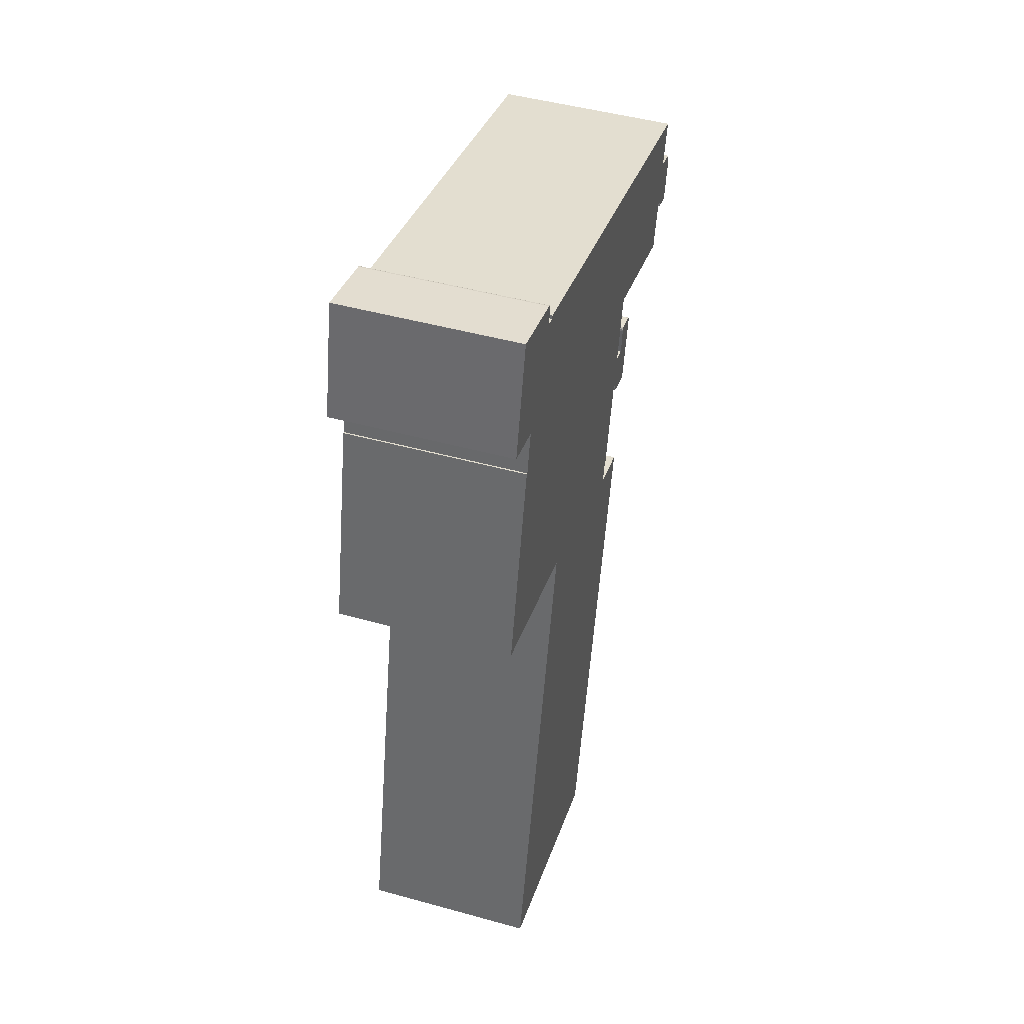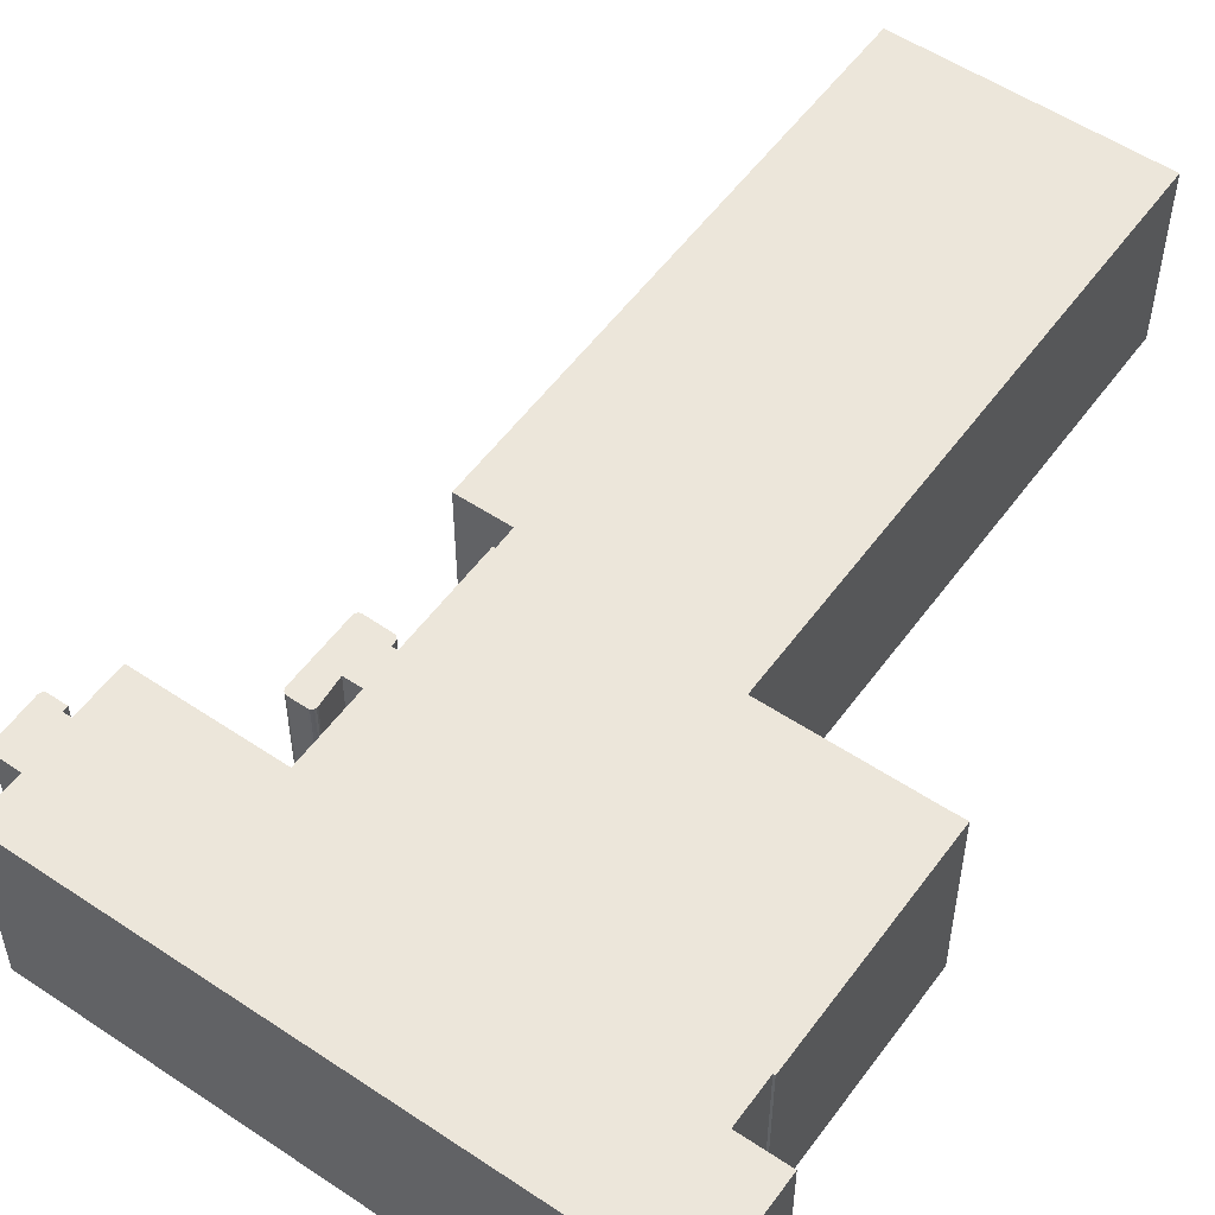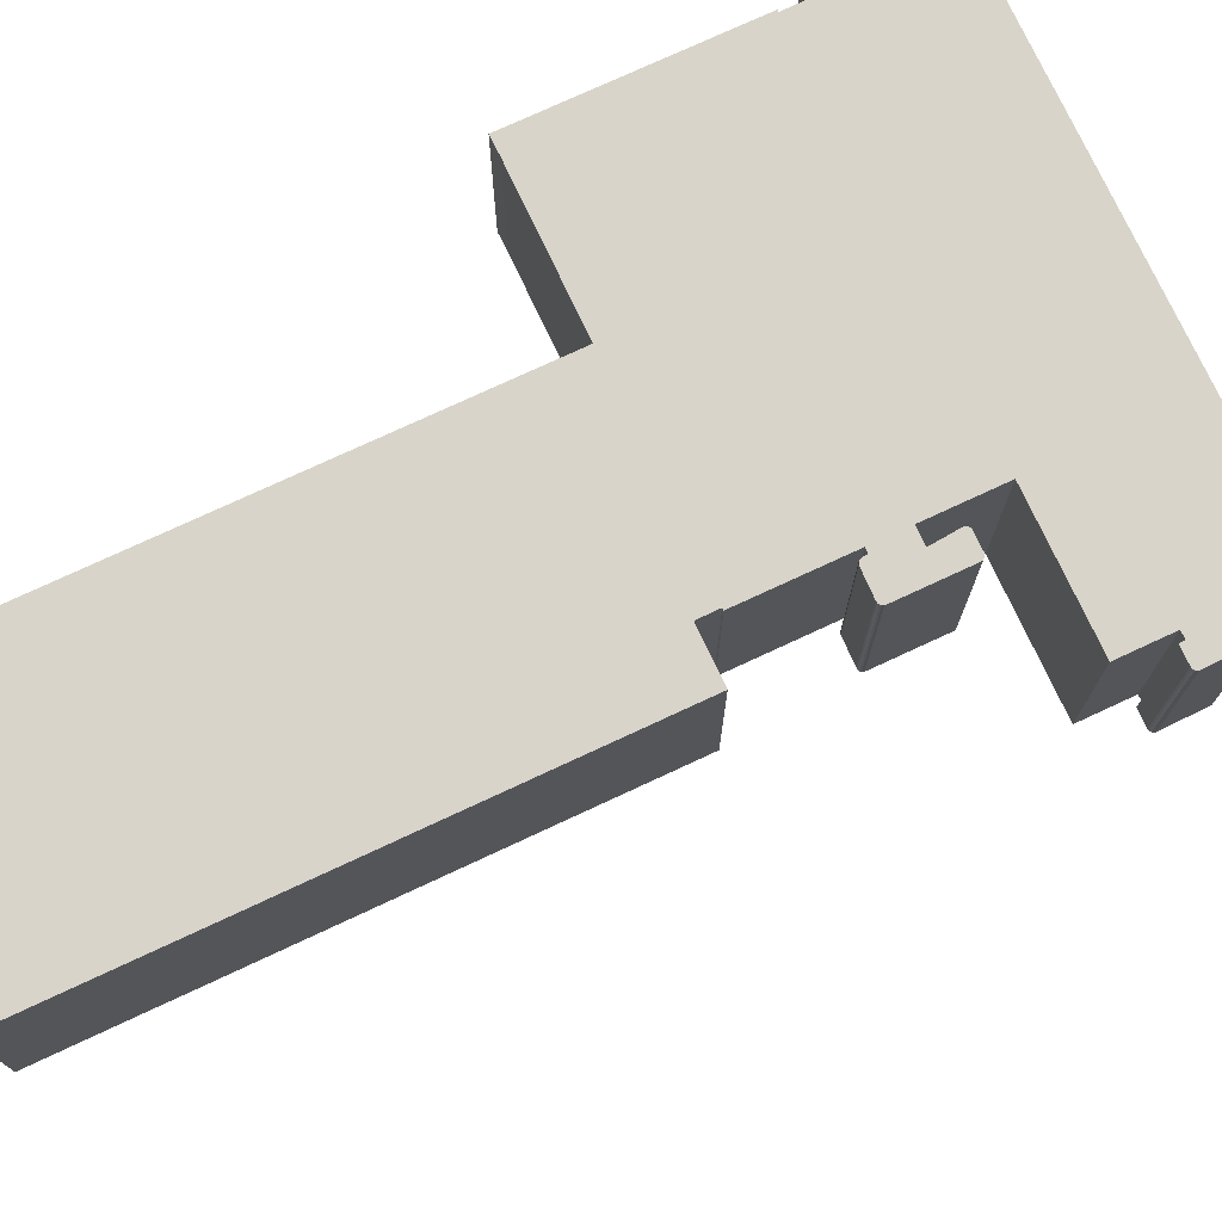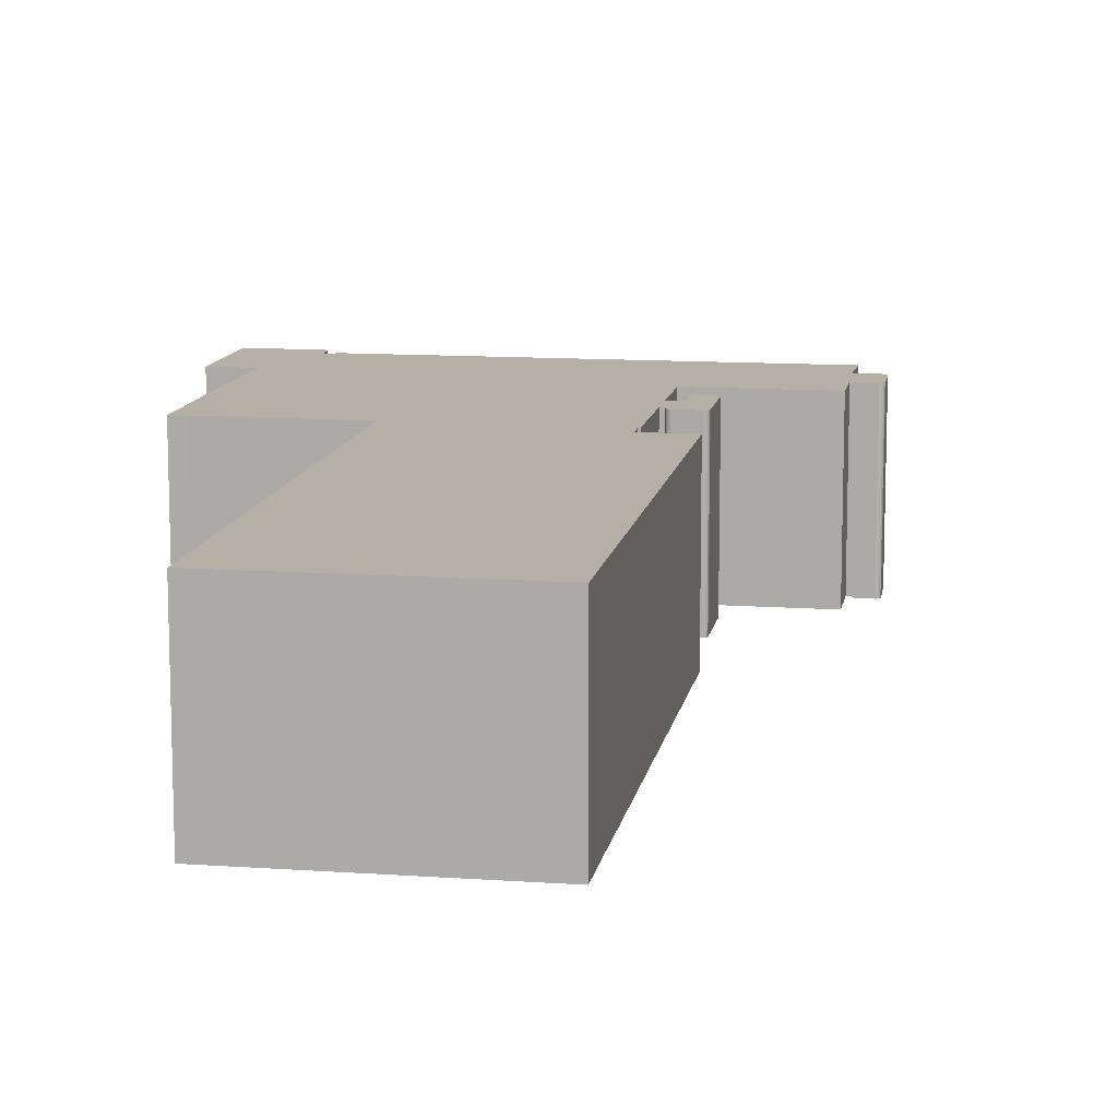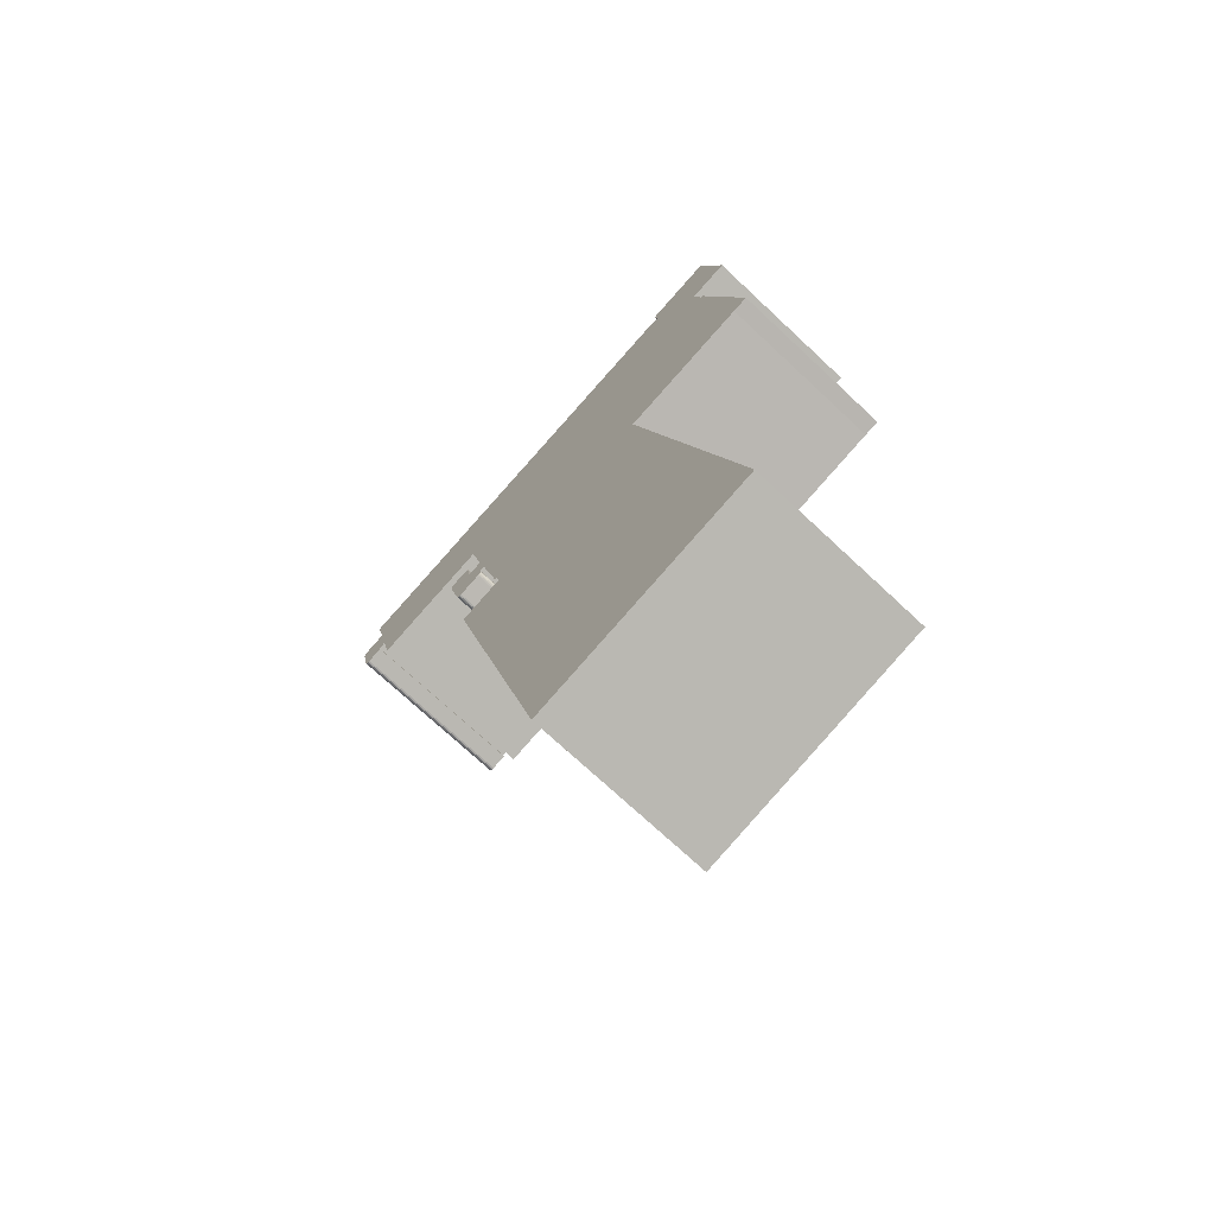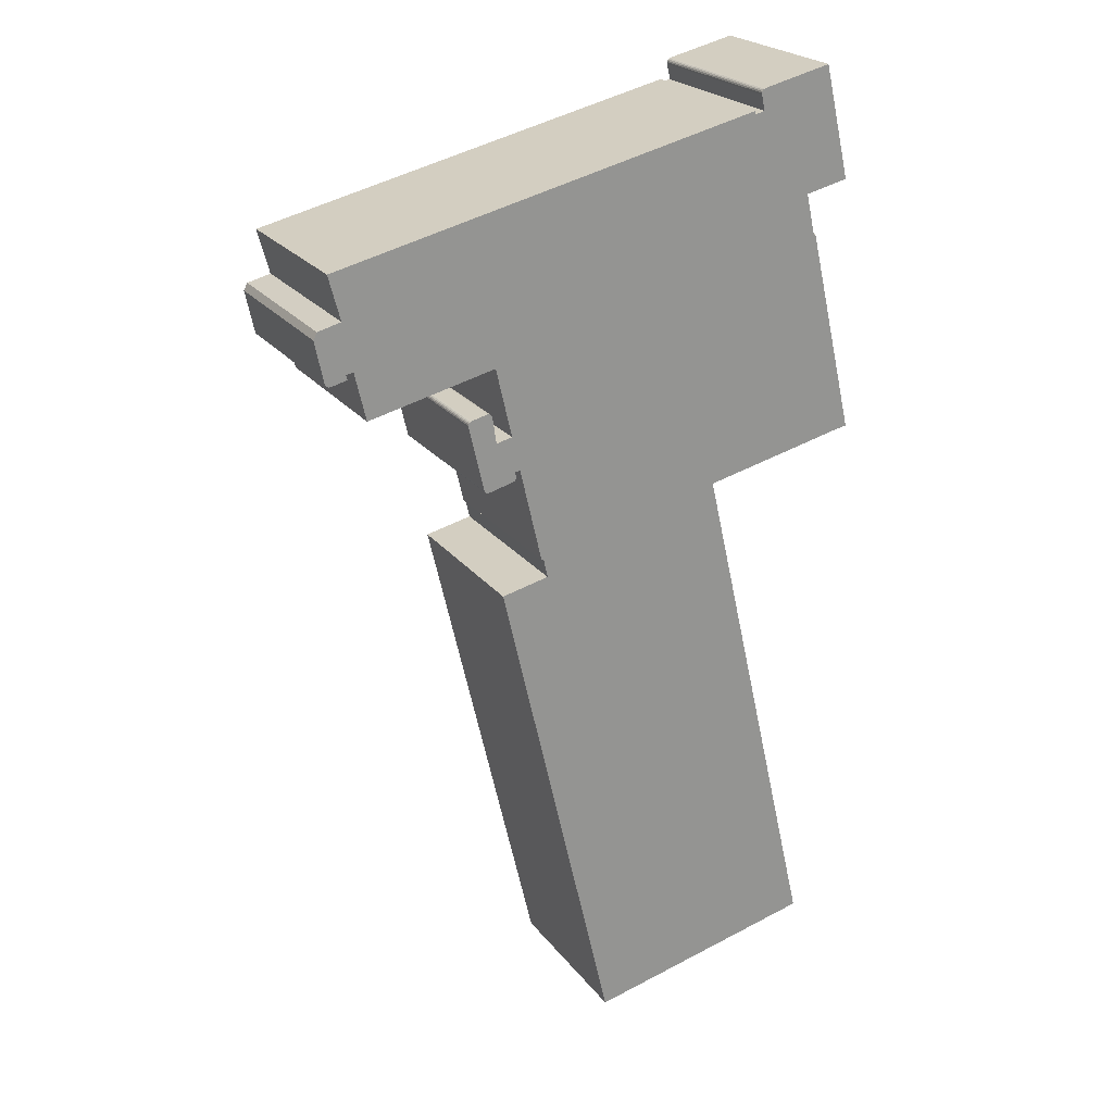
<metadata>
{"format":"obj","ext":"obj","renderer":"f3d","projection":"perspective","resolution":1024,"background":"white","views":[{"elev":47.5,"azim":107.3,"up":"+Z"},{"elev":54.4,"azim":22.3,"up":"+Y"},{"elev":75.2,"azim":-128.1,"up":"+Y"},{"elev":11.7,"azim":176.5,"up":"+Y"},{"elev":-72.4,"azim":46.9,"up":"+Z"},{"elev":23.1,"azim":-27.5,"up":"+Z"}]}
</metadata>
<code>
v  3.317 2.514e-16 -4.105
v  1.614 3.124e-16 -5.103
v  3.45 2.859e-16 -4.67
v  22.76 1.085e-15 -17.72
v  25.3 1.753e-15 -28.63
v  57.94 -5.031e-16 8.216
v  59.01 -2.147e-16 3.506
v  25.54 1.75e-15 -28.57
v  26.03 1.885e-15 -30.78
v  59.22 -2.183e-16 3.565
v  46.93 1.443e-15 -23.57
v  62.77 1.22e-15 -19.93
v  64.63 1.197e-15 -19.55
v  59.22 1.271e-15 -20.75
v  20.59 1.961e-15 -32.03
v  30.82 4.65e-15 -75.95
v  47.77 1.665e-15 -27.19
v  53.77 3.244e-15 -52.98
v  31.51 4.829e-15 -78.87
v  60.66 5.055e-15 -82.55
v  33.82 5.438e-15 -88.8
v  42.06 5.32e-15 -86.89
v  60.46 5.058e-15 -82.6
v  22.17 1.094e-15 -17.86
v  59.85 -1.352e-15 22.09
v  62.85 -5.731e-16 9.359
v  51.72 -1.229e-15 20.07
v  51.62 -1.22e-15 19.92
v  51.85 -1.236e-15 20.18
v  52.02 -1.24e-15 20.25
v  51.58 -1.21e-15 19.75
v  51.59 -1.199e-15 19.58
v  51.98 -1.092e-15 17.83
v  21.85 8.465e-16 -13.82
v  18.48 1.176e-15 -19.21
v  18.53 1.187e-15 -19.38
v  18.63 1.195e-15 -19.52
v  18.78 1.201e-15 -19.62
v  18.95 1.204e-15 -19.66
v  19.12 1.203e-15 -19.65
v  21.86 1.16e-15 -18.94
v  22.28 1.121e-15 -18.31
v  22.29 1.131e-15 -18.48
v  22.25 1.141e-15 -18.64
v  22.02 1.156e-15 -18.88
v  22.15 1.15e-15 -18.78
v  16.88 6.996e-16 -11.43
v  16.8 7.085e-16 -11.57
v  17.01 6.928e-16 -11.31
v  17.16 6.886e-16 -11.25
v  16.76 7.185e-16 -11.73
v  18.96 6.627e-16 -10.82
v  16.77 7.288e-16 -11.9
v  19.13 6.621e-16 -10.81
v  19.3 6.65e-16 -10.86
v  19.43 6.711e-16 -10.96
v  19.53 6.797e-16 -11.1
v  19.57 6.897e-16 -11.26
v  20 8.721e-16 -14.24
v  1.731 -3.979e-16 6.499
v  1.776 -3.86e-16 6.303
v  8.498 -4.945e-16 8.075
v  3.071 -9.102e-17 1.487
v  50.75 -1.097e-15 17.92
v  0.9964 2.898e-16 -4.733
v  1.083 3.007e-16 -4.911
v  1.231 3.088e-16 -5.043
v  1.417 3.129e-16 -5.111
v  4.138 2.394e-16 -3.91
v  5.418 5.75e-16 -9.391
v  20.01 3.648e-16 -5.958
v  50.84 -1.075e-15 17.56
v  0.4125 -4.936e-17 0.8061
v  0 0 0
v  18.53 19.91 -19.38
v  18.63 19.91 -19.52
v  18.48 19.91 -19.21
v  16.77 19.91 -11.9
v  16.76 19.91 -11.74
v  16.8 19.91 -11.57
v  16.88 19.91 -11.43
v  17.01 19.91 -11.31
v  17.16 19.91 -11.25
v  18.97 19.91 -10.82
v  19.13 19.91 -10.81
v  19.3 19.91 -10.86
v  19.43 19.91 -10.96
v  19.53 19.91 -11.1
v  19.57 19.91 -11.26
v  20.01 19.91 -14.24
v  21.85 19.91 -13.82
v  20.01 19.91 -5.959
v  5.418 19.91 -9.391
v  4.139 19.91 -3.91
v  3.317 19.91 -4.106
v  3.45 19.91 -4.67
v  1.615 19.91 -5.103
v  1.417 19.91 -5.111
v  1.231 19.91 -5.044
v  1.084 19.91 -4.912
v  0.9968 19.91 -4.734
v  0.000424 19.91 -0.0006298
v  0.4129 19.91 0.8055
v  3.072 19.91 1.486
v  1.777 19.91 6.303
v  1.732 19.91 6.498
v  8.498 19.91 8.075
v  50.76 19.91 17.92
v  50.84 19.91 17.56
v  51.98 19.91 17.83
v  51.59 19.91 19.58
v  51.58 19.91 19.75
v  51.62 19.91 19.92
v  51.72 19.91 20.07
v  51.85 19.91 20.18
v  52.02 19.91 20.24
v  59.85 19.91 22.09
v  62.85 19.91 9.358
v  57.94 19.91 8.215
v  59.01 19.91 3.506
v  59.22 19.91 3.565
v  64.63 19.91 -19.55
v  62.77 19.91 -19.93
v  59.22 19.91 -20.75
v  46.93 19.91 -23.57
v  47.77 19.91 -27.19
v  53.77 19.91 -52.99
v  60.66 19.91 -82.55
v  60.46 19.91 -82.6
v  42.06 19.91 -86.89
v  33.82 19.91 -88.8
v  31.51 19.91 -78.87
v  30.82 19.91 -75.95
v  20.59 19.91 -32.03
v  26.03 19.91 -30.78
v  25.54 19.91 -28.57
v  25.3 19.91 -28.63
v  22.76 19.91 -17.72
v  22.17 19.91 -17.86
v  22.28 19.91 -18.31
v  22.29 19.91 -18.48
v  22.25 19.91 -18.64
v  22.15 19.91 -18.78
v  22.02 19.91 -18.88
v  21.86 19.91 -18.94
v  19.12 19.91 -19.65
v  18.95 19.91 -19.66
v  18.78 19.91 -19.62
g defaultobject
f 1 2 3
f 4 5 6
f 7 6 5
f 8 7 5
f 9 7 8
f 10 7 9
f 11 12 10
f 13 10 12
f 14 12 11
f 15 16 9
f 11 9 16
f 10 9 11
f 17 11 16
f 18 17 16
f 19 18 16
f 20 18 19
f 21 20 19
f 22 20 21
f 23 20 22
f 24 6 25
f 26 25 6
f 4 6 24
f 27 28 29
f 30 29 28
f 31 30 28
f 25 30 31
f 32 25 31
f 33 25 32
f 34 25 33
f 35 25 34
f 36 25 35
f 37 25 36
f 38 25 37
f 39 25 38
f 40 25 39
f 24 25 40
f 41 24 40
f 42 24 41
f 43 42 41
f 44 43 41
f 45 44 41
f 46 44 45
f 47 48 49
f 50 49 48
f 51 50 48
f 52 50 51
f 53 52 51
f 35 52 53
f 54 52 35
f 55 54 35
f 56 55 35
f 57 56 35
f 58 57 35
f 59 58 35
f 34 59 35
f 60 61 62
f 63 62 61
f 64 62 63
f 65 64 63
f 66 64 65
f 67 64 66
f 1 64 67
f 68 1 67
f 2 1 68
f 69 64 1
f 70 64 69
f 71 64 70
f 34 64 71
f 72 64 34
f 33 72 34
f 73 74 63
f 65 63 74
f 75 37 36
f 37 75 76
f 77 36 35
f 36 77 75
f 78 35 53
f 35 78 77
f 79 53 51
f 53 79 78
f 80 51 48
f 51 80 79
f 81 48 47
f 48 81 80
f 82 47 49
f 47 82 81
f 50 82 49
f 82 50 83
f 52 83 50
f 83 52 84
f 54 84 52
f 84 54 85
f 55 85 54
f 85 55 86
f 56 86 55
f 86 56 87
f 57 87 56
f 87 57 88
f 58 88 57
f 88 58 89
f 59 89 58
f 89 59 90
f 34 90 59
f 90 34 91
f 92 34 71
f 34 92 91
f 93 71 70
f 71 93 92
f 94 70 69
f 70 94 93
f 95 69 1
f 69 95 94
f 3 95 1
f 95 3 96
f 97 3 2
f 3 97 96
f 98 2 68
f 2 98 97
f 99 68 67
f 68 99 98
f 100 67 66
f 67 100 99
f 101 66 65
f 66 101 100
f 102 65 74
f 65 102 101
f 103 74 73
f 74 103 102
f 63 103 73
f 103 63 104
f 105 63 61
f 63 105 104
f 106 61 60
f 61 106 105
f 62 106 60
f 106 62 107
f 64 107 62
f 107 64 108
f 72 108 64
f 108 72 109
f 33 109 72
f 109 33 110
f 111 33 32
f 33 111 110
f 112 32 31
f 32 112 111
f 113 31 28
f 31 113 112
f 114 28 27
f 28 114 113
f 115 27 29
f 27 115 114
f 30 115 29
f 115 30 116
f 25 116 30
f 116 25 117
f 26 117 25
f 117 26 118
f 119 26 6
f 26 119 118
f 7 119 6
f 119 7 120
f 10 120 7
f 120 10 121
f 13 121 10
f 121 13 122
f 123 13 12
f 13 123 122
f 124 12 14
f 12 124 123
f 125 14 11
f 14 125 124
f 17 125 11
f 125 17 126
f 18 126 17
f 126 18 127
f 20 127 18
f 127 20 128
f 129 20 23
f 20 129 128
f 130 23 22
f 23 130 129
f 131 22 21
f 22 131 130
f 132 21 19
f 21 132 131
f 133 19 16
f 19 133 132
f 134 16 15
f 16 134 133
f 9 134 15
f 134 9 135
f 136 9 8
f 9 136 135
f 137 8 5
f 8 137 136
f 138 5 4
f 5 138 137
f 139 4 24
f 4 139 138
f 42 139 24
f 139 42 140
f 43 140 42
f 140 43 141
f 44 141 43
f 141 44 142
f 46 142 44
f 142 46 143
f 45 143 46
f 143 45 144
f 145 45 41
f 45 145 144
f 146 41 40
f 41 146 145
f 147 40 39
f 40 147 146
f 148 39 38
f 39 148 147
f 76 38 37
f 38 76 148
f 103 104 102
f 101 102 104
f 97 95 96
f 106 107 105
f 104 105 107
f 108 104 107
f 101 104 108
f 100 101 108
f 99 100 108
f 95 99 108
f 98 99 95
f 97 98 95
f 94 95 108
f 93 94 108
f 92 93 108
f 109 92 108
f 110 92 109
f 82 83 81
f 80 81 83
f 84 80 83
f 79 80 84
f 78 79 84
f 77 78 84
f 85 77 84
f 86 77 85
f 87 77 86
f 88 77 87
f 89 77 88
f 90 77 89
f 91 77 90
f 119 139 146
f 145 146 139
f 140 145 139
f 141 145 140
f 142 145 141
f 143 145 142
f 144 145 143
f 134 135 133
f 125 133 135
f 126 133 125
f 127 133 126
f 128 133 127
f 132 133 128
f 131 132 128
f 130 131 128
f 129 130 128
f 119 120 139
f 138 139 120
f 137 138 120
f 121 137 120
f 125 137 121
f 123 125 121
f 122 123 121
f 136 137 125
f 135 136 125
f 124 125 123
f 115 116 114
f 113 114 116
f 117 113 116
f 112 113 117
f 111 112 117
f 110 111 117
f 92 110 117
f 91 92 117
f 119 91 117
f 118 119 117
f 77 91 119
f 75 77 119
f 76 75 119
f 148 76 119
f 147 148 119
f 146 147 119

</code>
